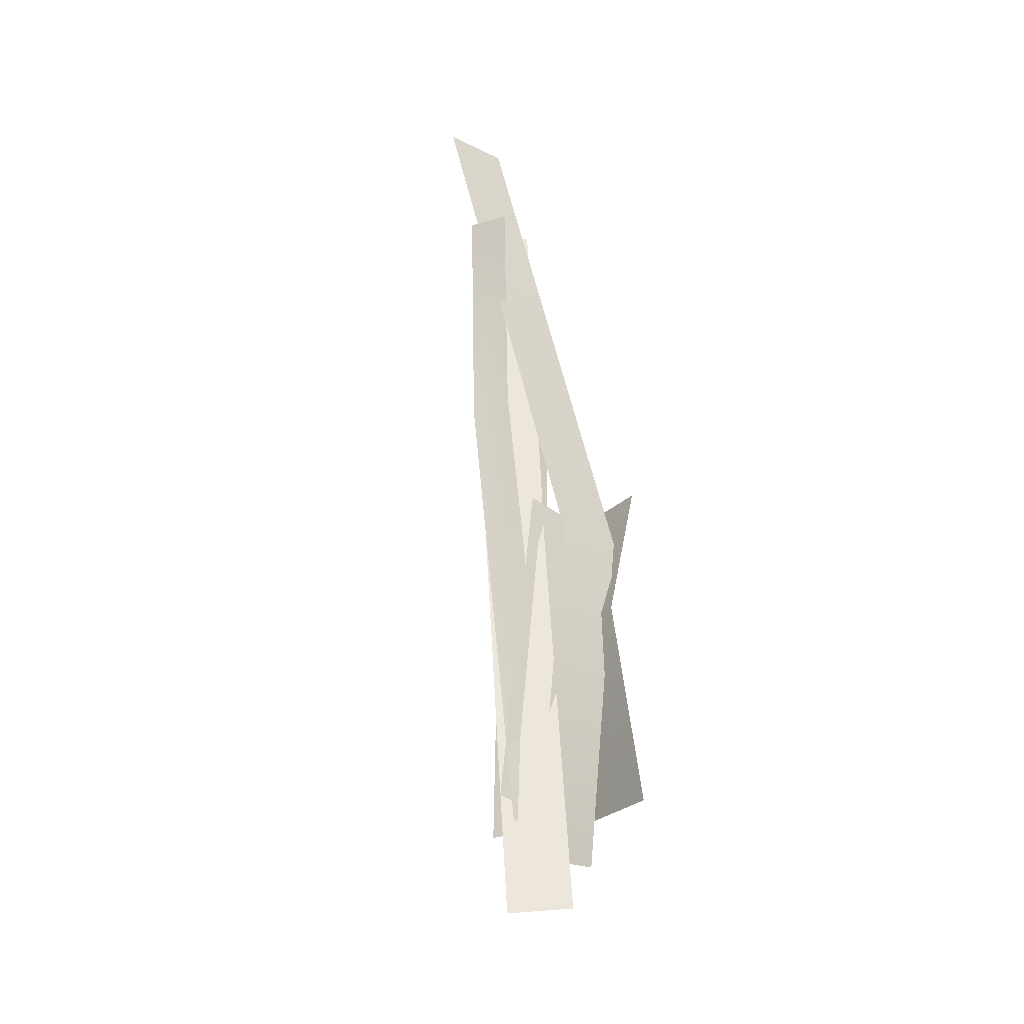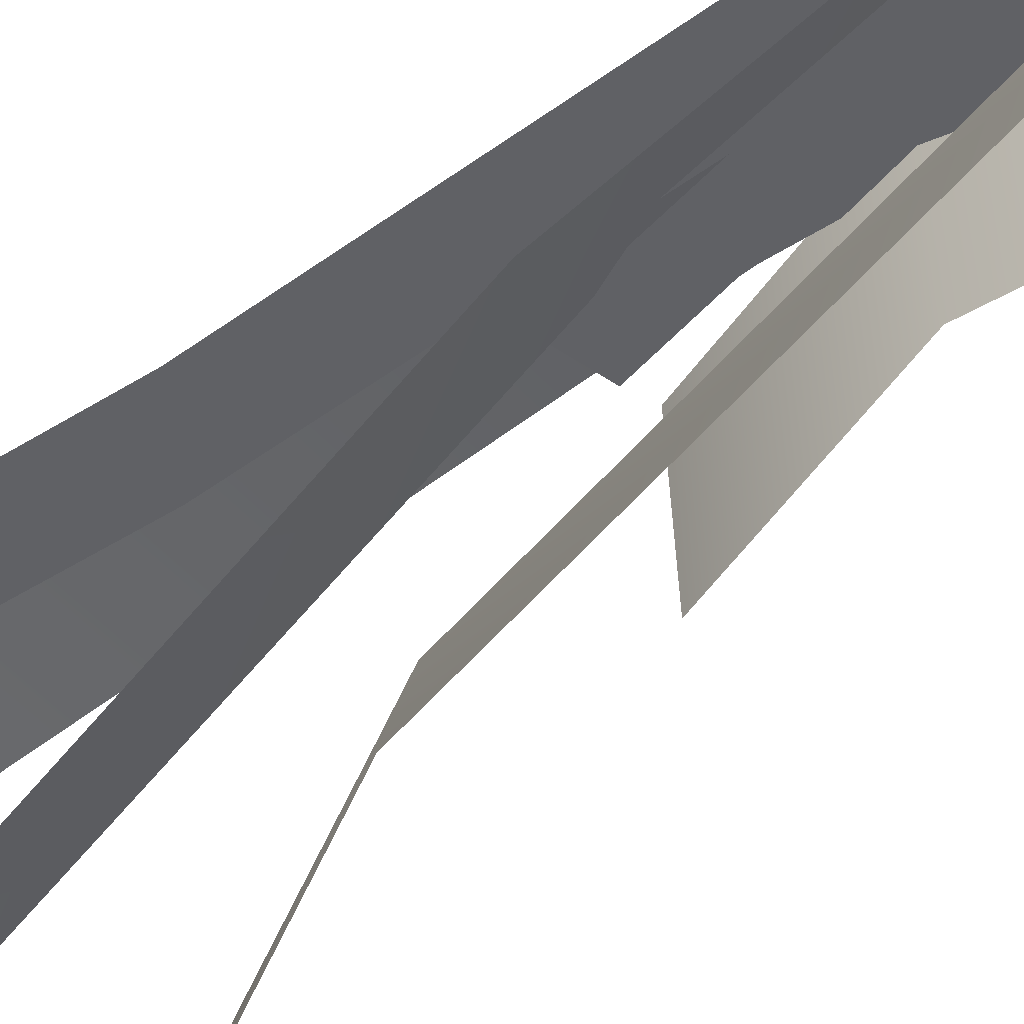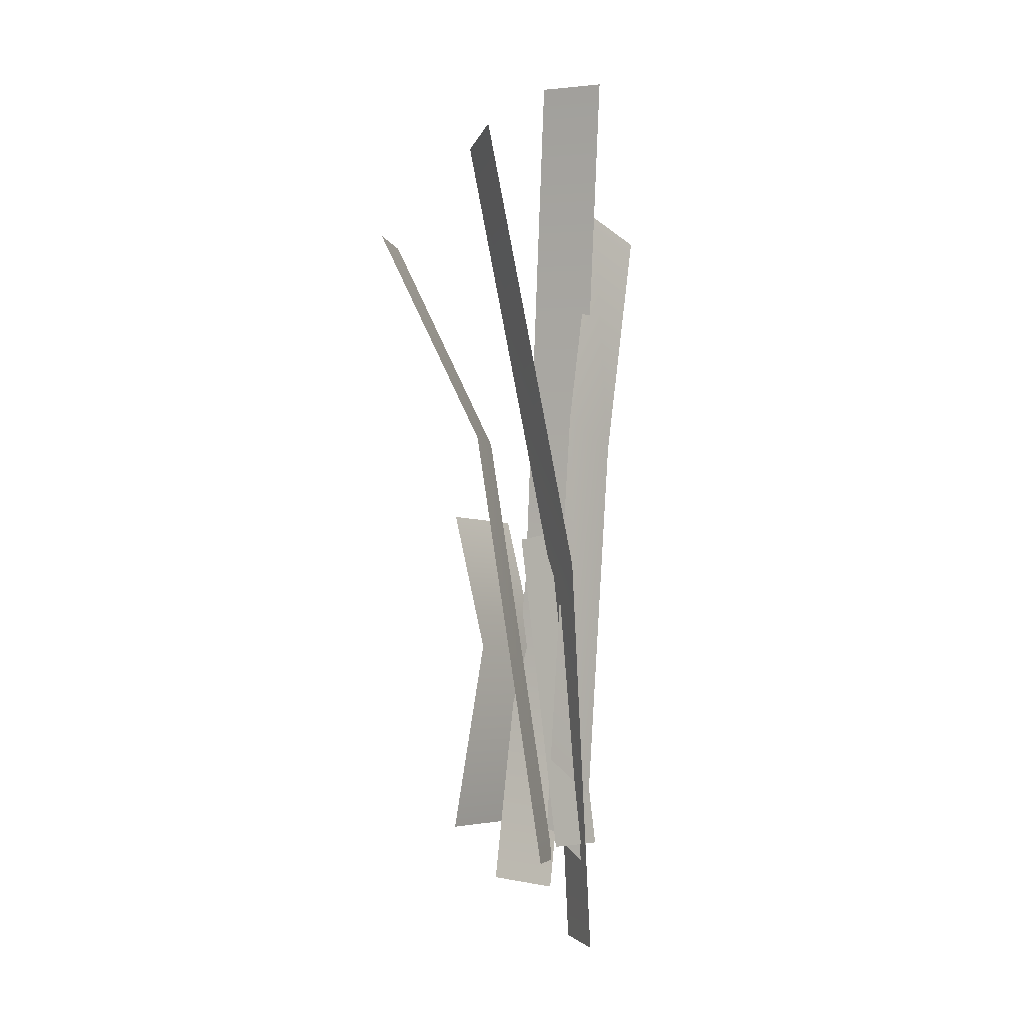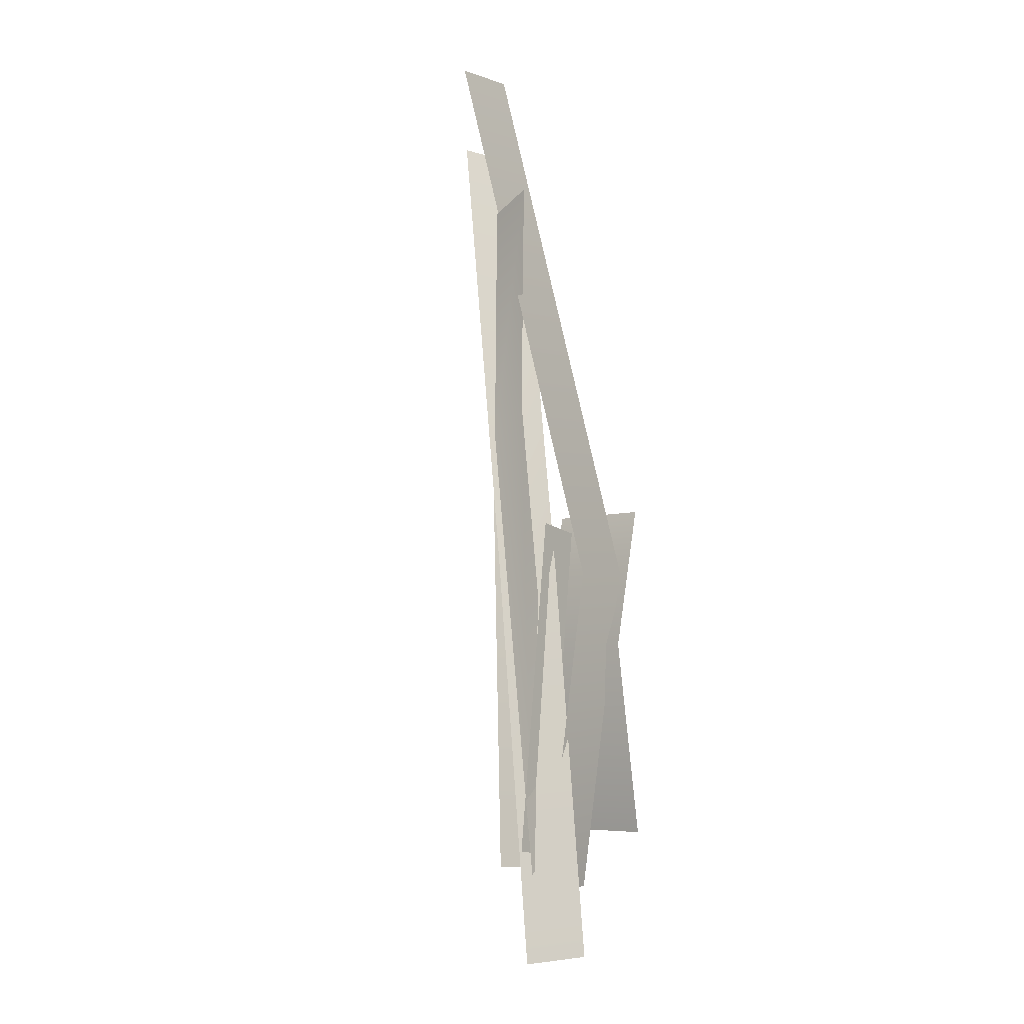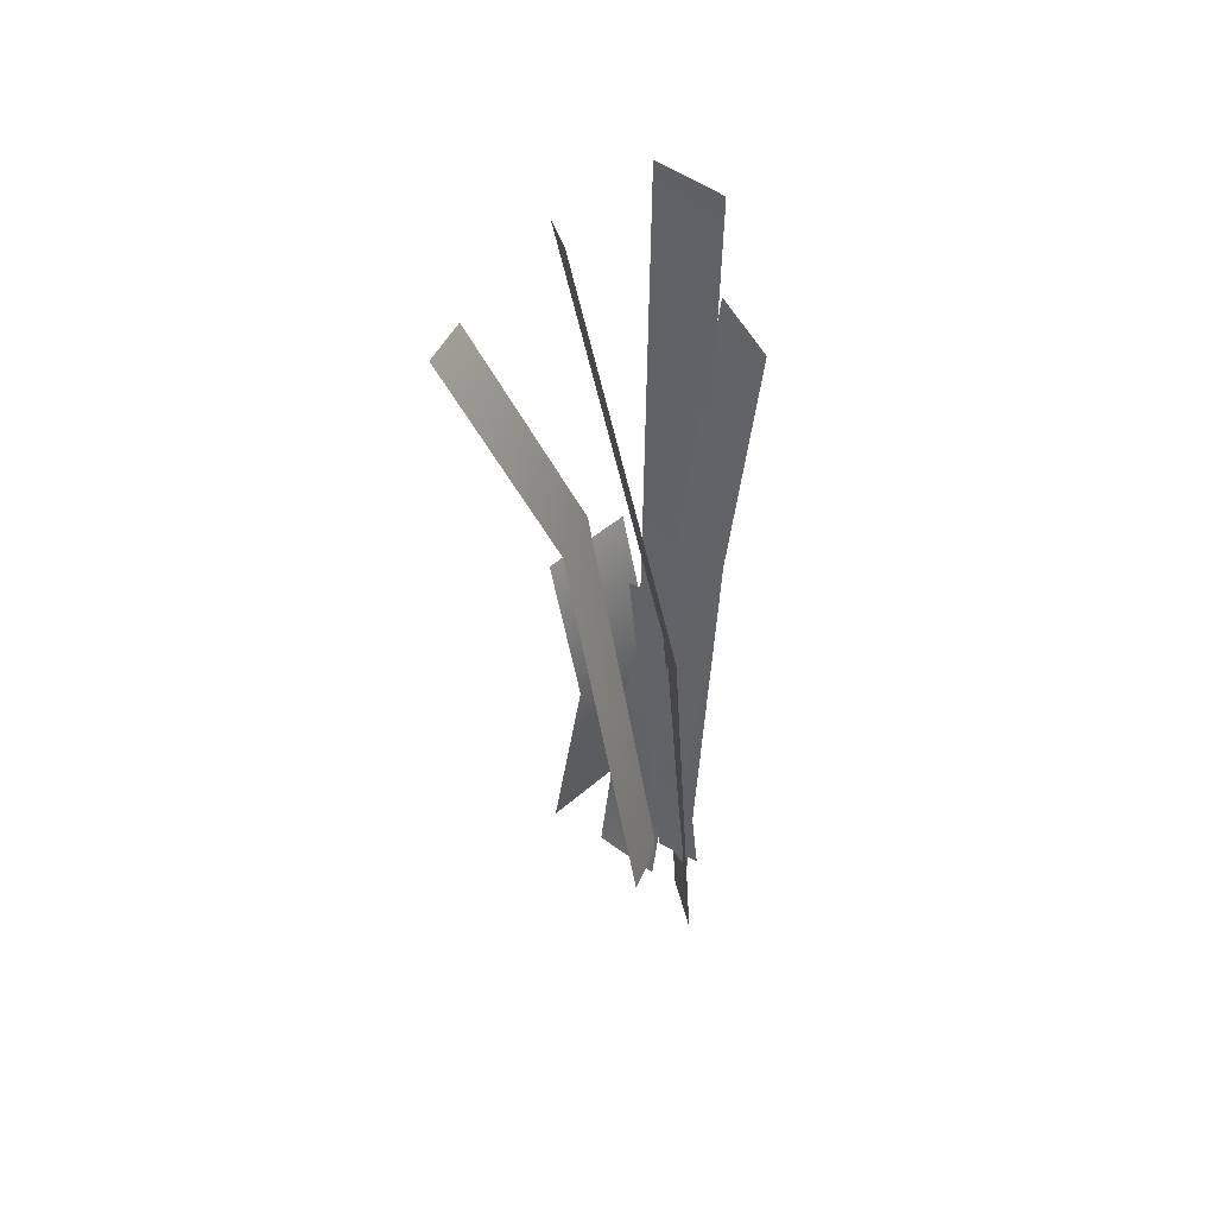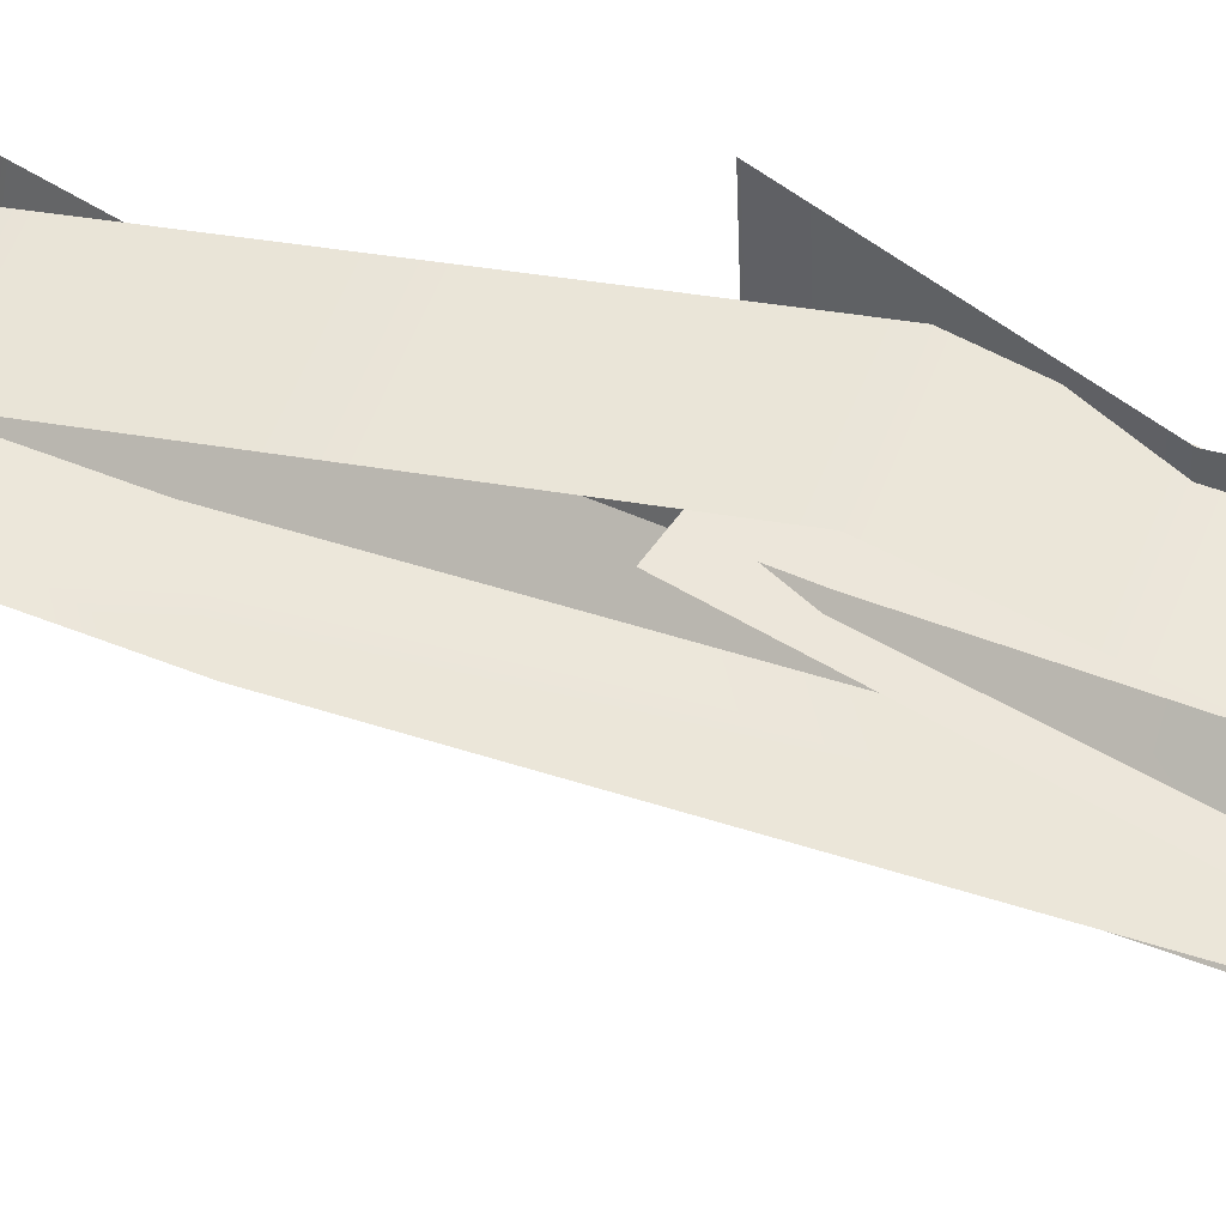
<metadata>
{"format":"obj","ext":"obj","renderer":"f3d","projection":"perspective","resolution":1024,"background":"white","views":[{"elev":-29.2,"azim":-40.6,"up":"+Y"},{"elev":-48.2,"azim":-46.4,"up":"+Z"},{"elev":-5.1,"azim":-149.1,"up":"+Y"},{"elev":-6.6,"azim":-53.6,"up":"+Y"},{"elev":42.0,"azim":-141.0,"up":"+Y"},{"elev":54.4,"azim":-64.6,"up":"+Z"}]}
</metadata>
<code>
g default
v -2.578 14.18 0.04962
v -1.465 15.07 0.04962
v -1.138 -1.822 0.04962
v -0.02544 -0.9343 0.04962
v -2.094 8.8 -0.3726
v -0.9813 9.688 -0.3726
v 2.813 14.15 -2.799
v 2.39 14.16 -4.146
v -0.189 -1.734 0.05284
v -0.6116 -1.727 -1.294
v 0.9912 9.042 -1.098
v 0.5687 9.049 -2.445
v -1.31 -3.912 0.01955
v -0.01657 17.04 -2.889
v -0.1753 -3.789 0.8987
v 1.111 16.78 -1.97
v -1.293 5.834 -0.8408
v -0.1647 5.573 0.07874
v 1.837 7.173 1.175
v 2.005 7.173 -1.216
v 1.837 -0.9174 1.175
v 2.005 -0.9174 -1.216
v 0.9834 3.758 1.175
v 1.152 3.758 -1.216
v -0.2471 -2.42 -0.1772
v -2.32 18.16 -1.168
v 1.4 -2.279 -0.1746
v -0.6725 18.3 -1.166
v -0.4243 5.446 1.084
v 1.223 5.587 1.087
v 0.6966 6.596 -0.02054
v -0.4552 6.768 -0.02054
v -0.332 -1.418 -0.02054
v -1.484 -1.246 -0.02054
g Tall_Grass_4
f 2 1 5 6
f 6 5 3 4
f 8 7 11 12
f 12 11 9 10
f 17 18 16 14
f 13 15 18 17
f 23 24 22 21
f 19 20 24 23
f 26 29 30 28
f 30 29 25 27
f 31 32 34 33

</code>
